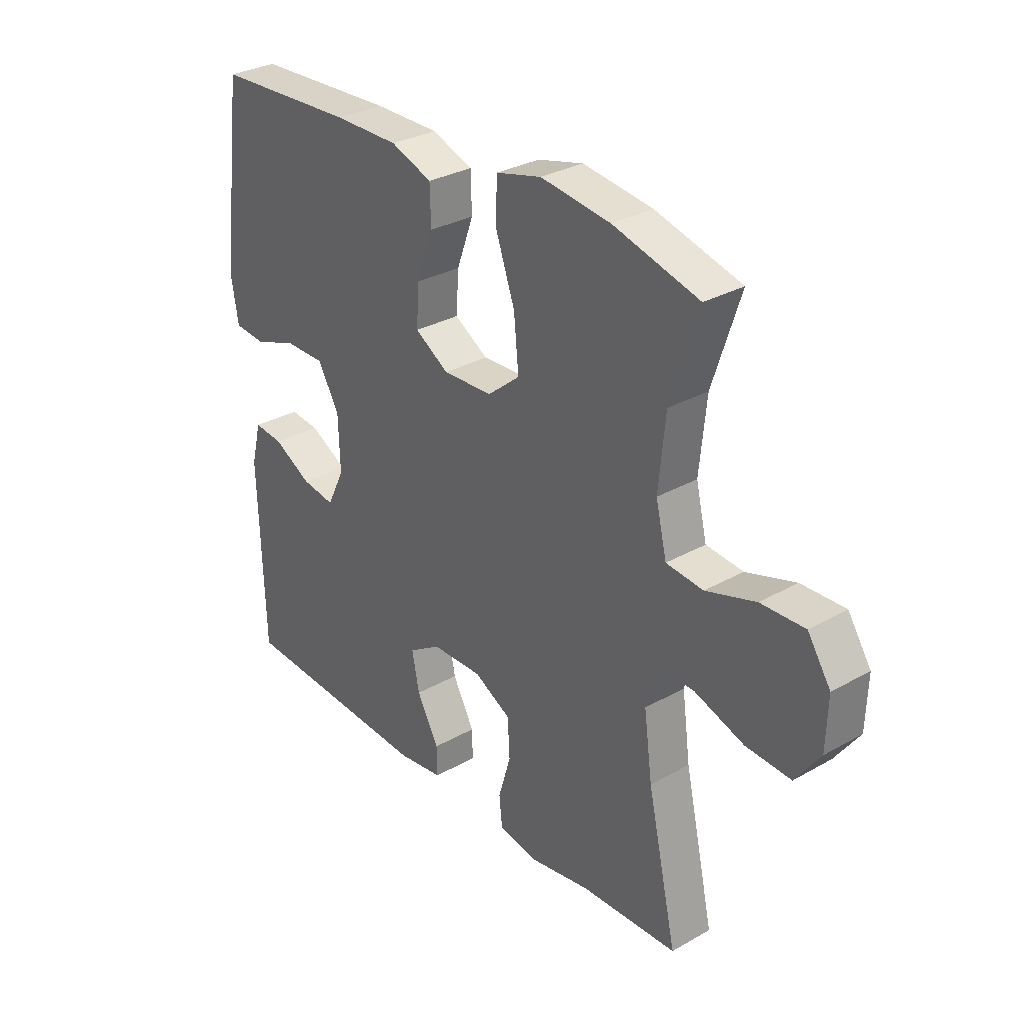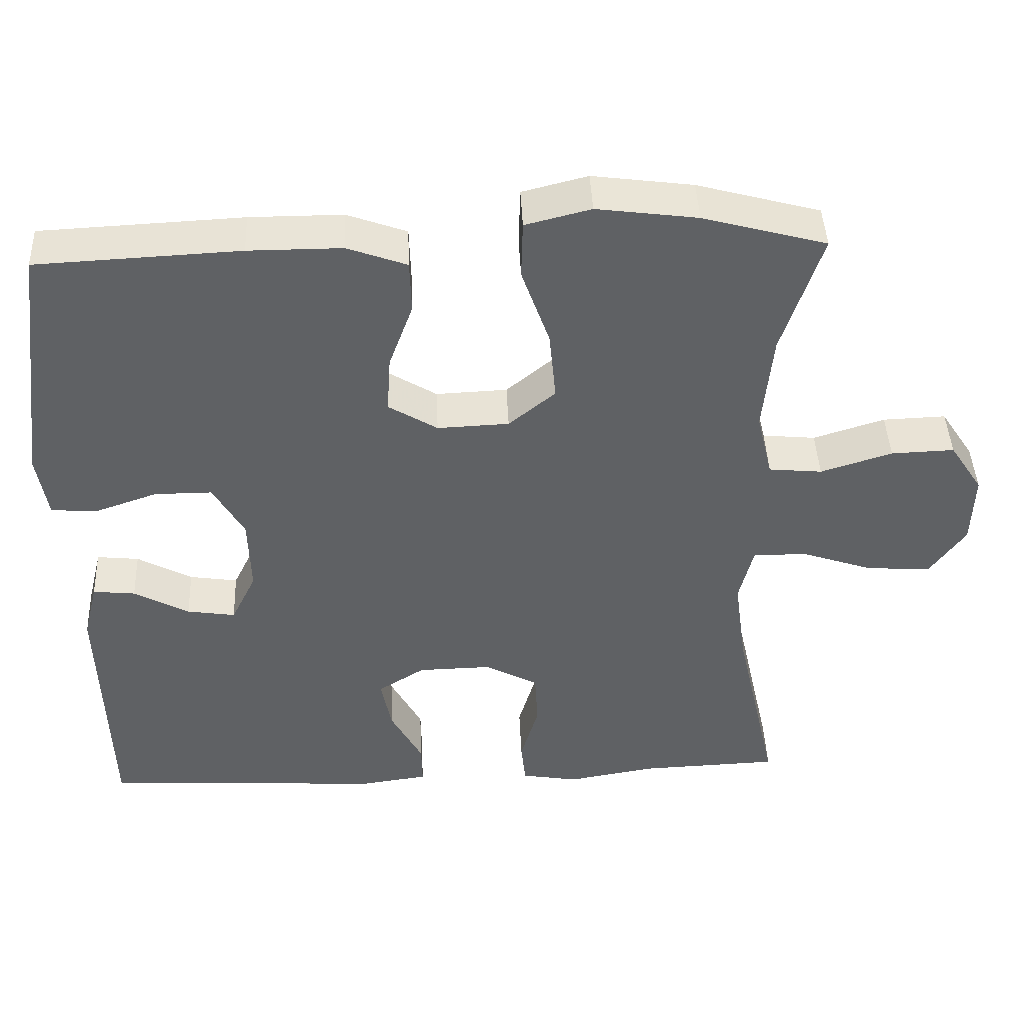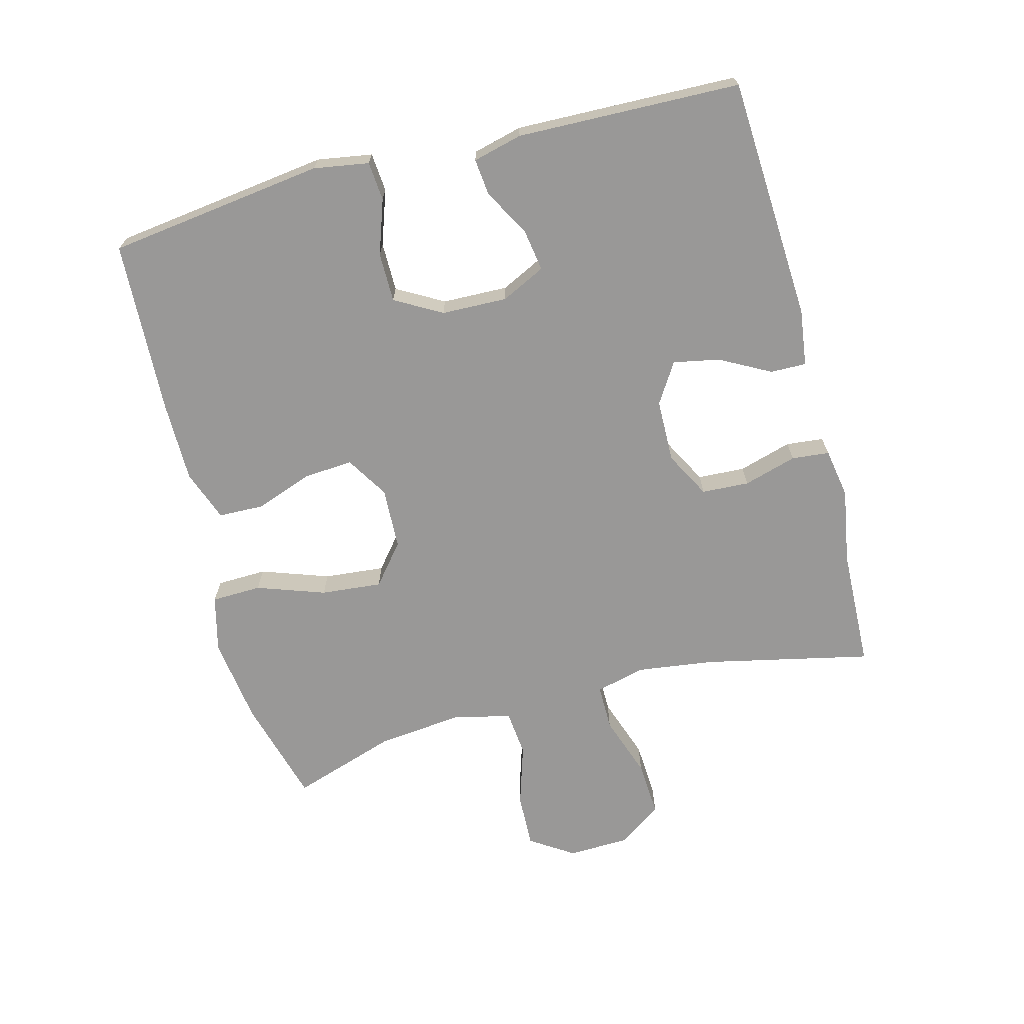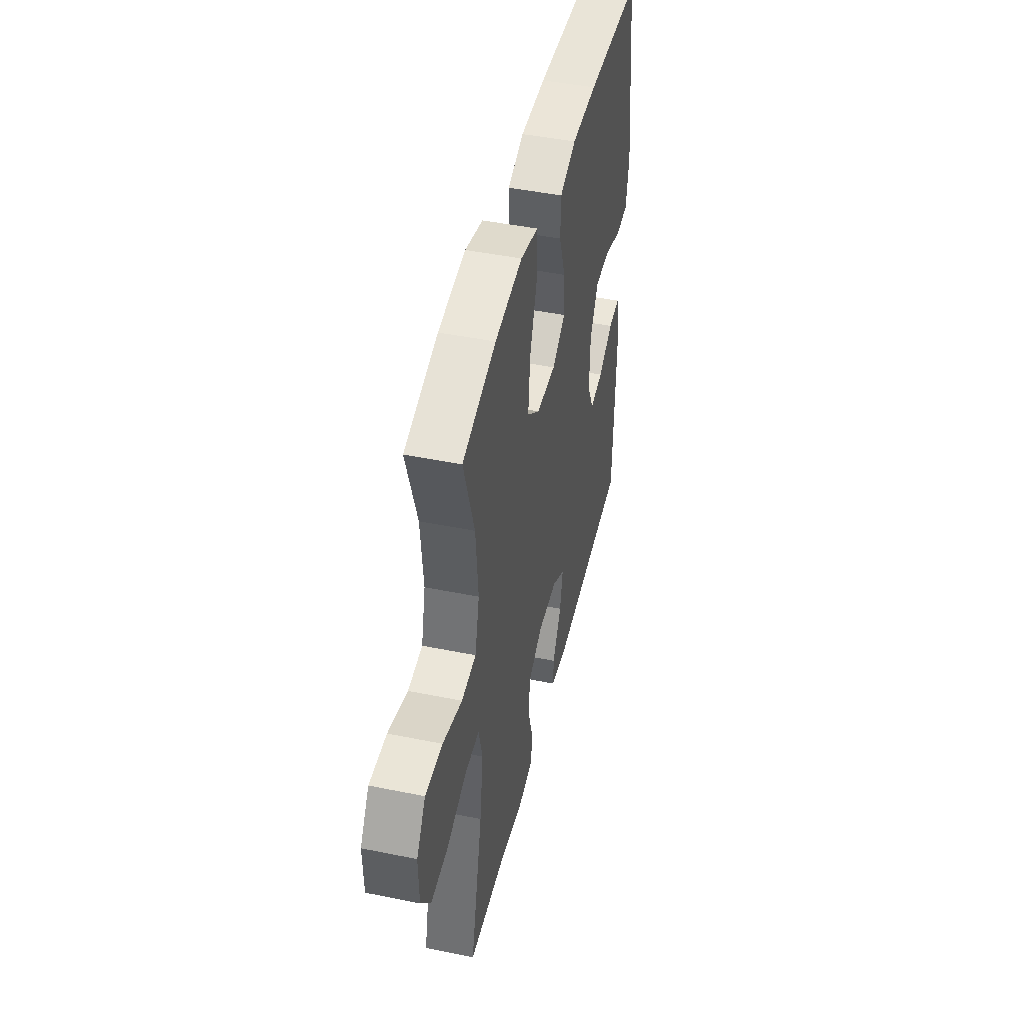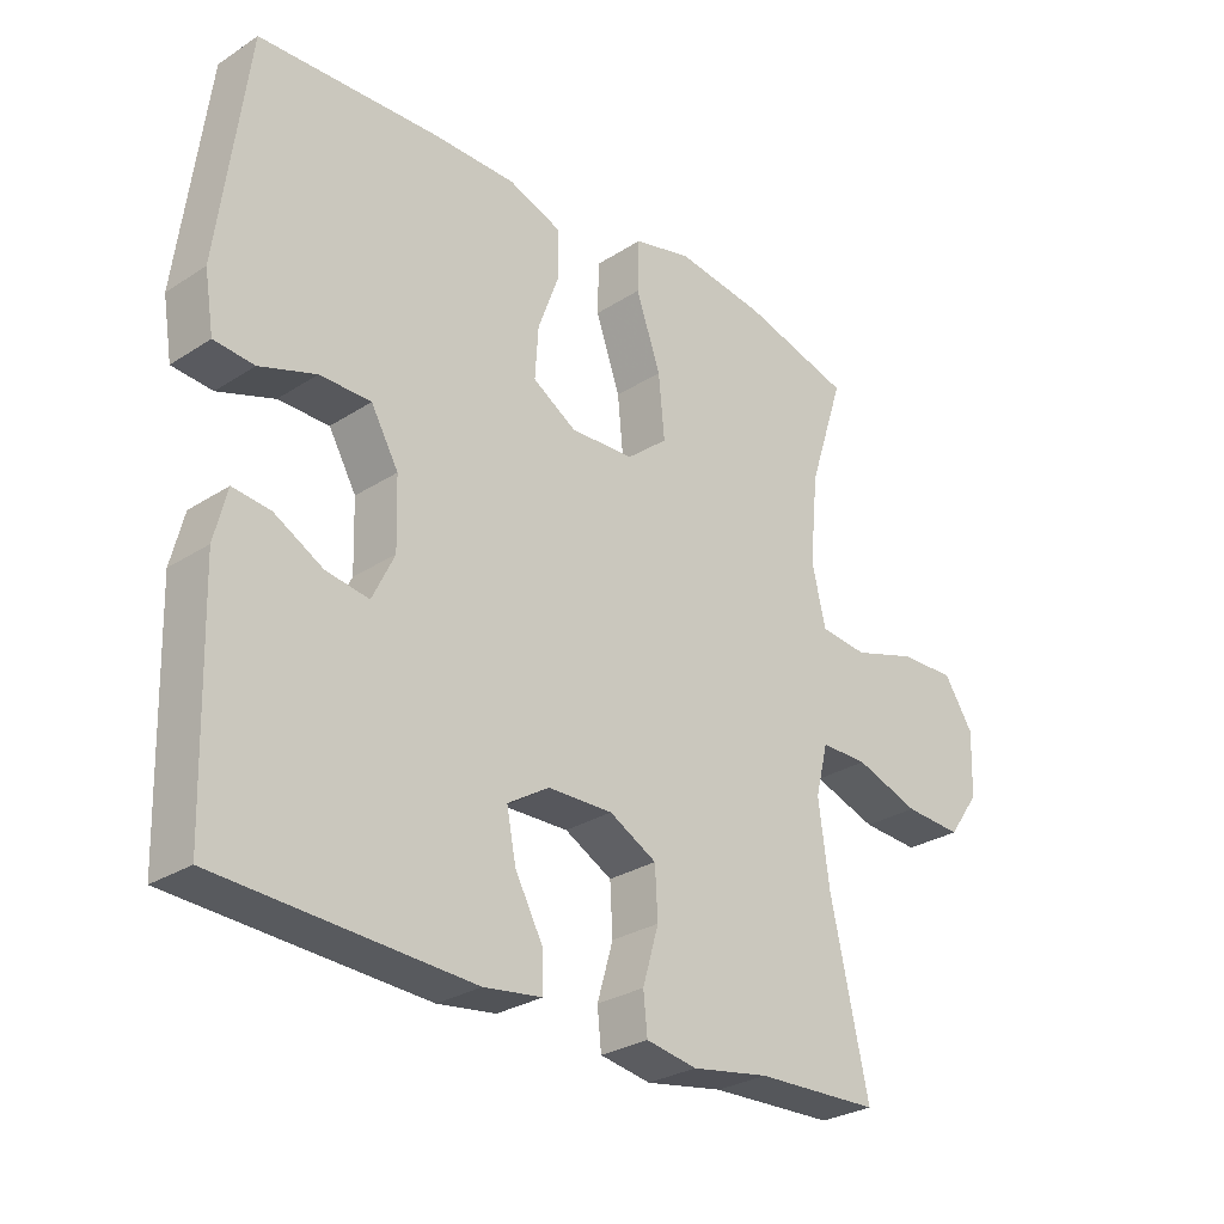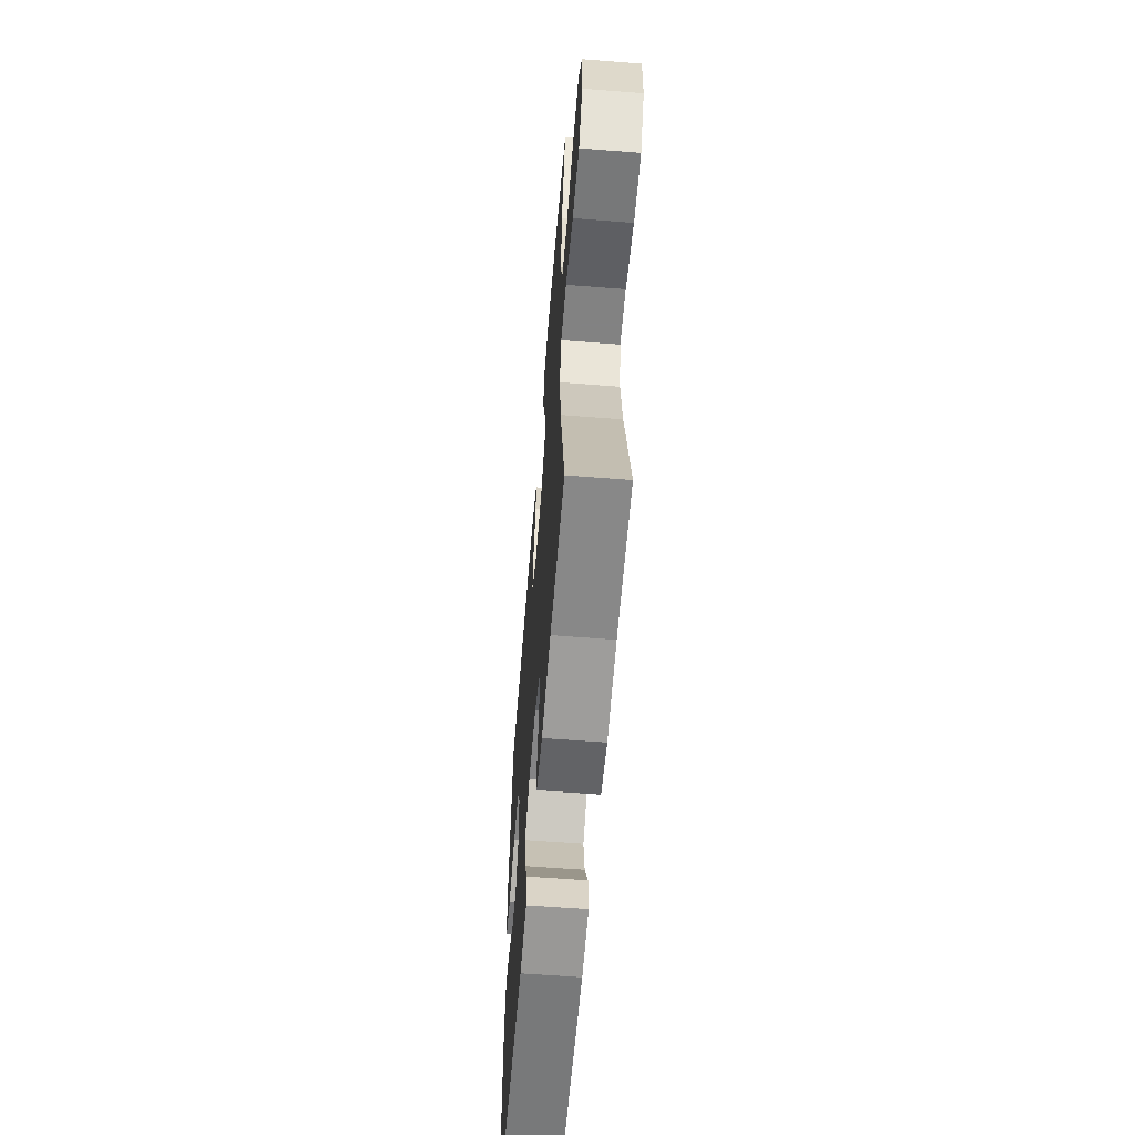
<metadata>
{"format":"obj","ext":"obj","renderer":"f3d","projection":"perspective","resolution":1024,"background":"white","views":[{"elev":30.6,"azim":-129.3,"up":"+Z"},{"elev":43.5,"azim":177.5,"up":"+Z"},{"elev":-68.7,"azim":104.8,"up":"+Y"},{"elev":45.7,"azim":-76.8,"up":"+Z"},{"elev":-28.4,"azim":134.1,"up":"+Z"},{"elev":-60.7,"azim":-94.6,"up":"+Z"}]}
</metadata>
<code>
v 0.5 0.07 0.5
v 0.543 0.07 0.166
v 0.529 0.07 0.081
v 0.469 0.07 0.076
v 0.385 0.07 0.105
v 0.309 0.07 0.105
v 0.268 0.07 0.033
v 0.265 0.07 -0.068
v 0.298 0.07 -0.136
v 0.362 0.07 -0.126
v 0.435 0.07 -0.086
v 0.491 0.07 -0.08
v 0.51 0.07 -0.156
v 0.5 0.07 -0.5
v 0.124 0.07 -0.52
v 0.037 0.07 -0.508
v 0.038 0.07 -0.453
v 0.08 0.07 -0.375
v 0.094 0.07 -0.304
v 0.032 0.07 -0.265
v -0.065 0.07 -0.263
v -0.136 0.07 -0.301
v -0.14 0.07 -0.374
v -0.116 0.07 -0.456
v -0.122 0.07 -0.514
v -0.198 0.07 -0.527
v -0.314 0.07 -0.507
v -0.5 0.07 -0.5
v -0.443 0.07 -0.243
v -0.427 0.07 -0.124
v -0.446 0.07 -0.048
v -0.517 0.07 -0.048
v -0.613 0.07 -0.081
v -0.699 0.07 -0.086
v -0.746 0.07 -0.02
v -0.749 0.07 0.076
v -0.705 0.07 0.143
v -0.621 0.07 0.14
v -0.526 0.07 0.11
v -0.455 0.07 0.117
v -0.434 0.07 0.205
v -0.447 0.07 0.337
v -0.5 0.07 0.5
v -0.336 0.07 0.545
v -0.202 0.07 0.563
v -0.115 0.07 0.541
v -0.113 0.07 0.464
v -0.15 0.07 0.359
v -0.159 0.07 0.265
v -0.097 0.07 0.214
v -0.002 0.07 0.21
v 0.063 0.07 0.25
v 0.058 0.07 0.326
v 0.026 0.07 0.414
v 0.028 0.07 0.484
v 0.107 0.07 0.513
v 0.231 0.07 0.513
v 0.5 0 0.5
v 0.543 0 0.166
v 0.529 0 0.081
v 0.469 0 0.076
v 0.385 0 0.105
v 0.309 0 0.105
v 0.268 0 0.033
v 0.265 0 -0.068
v 0.298 0 -0.136
v 0.362 0 -0.126
v 0.435 0 -0.086
v 0.491 0 -0.08
v 0.51 0 -0.156
v 0.5 0 -0.5
v 0.124 0 -0.52
v 0.037 0 -0.508
v 0.038 0 -0.453
v 0.08 0 -0.375
v 0.094 0 -0.304
v 0.032 0 -0.265
v -0.065 0 -0.263
v -0.136 0 -0.301
v -0.14 0 -0.374
v -0.116 0 -0.456
v -0.122 0 -0.514
v -0.198 0 -0.527
v -0.314 0 -0.507
v -0.5 0 -0.5
v -0.443 0 -0.243
v -0.427 0 -0.124
v -0.446 0 -0.048
v -0.517 0 -0.048
v -0.613 0 -0.081
v -0.699 0 -0.086
v -0.746 0 -0.02
v -0.749 0 0.076
v -0.705 0 0.143
v -0.621 0 0.14
v -0.526 0 0.11
v -0.455 0 0.117
v -0.434 0 0.205
v -0.447 0 0.337
v -0.5 0 0.5
v -0.336 0 0.545
v -0.202 0 0.563
v -0.115 0 0.541
v -0.113 0 0.464
v -0.15 0 0.359
v -0.159 0 0.265
v -0.097 0 0.214
v -0.002 0 0.21
v 0.063 0 0.25
v 0.058 0 0.326
v 0.026 0 0.414
v 0.028 0 0.484
v 0.107 0 0.513
v 0.231 0 0.513
f 3 4 5
f 2 3 5
f 1 2 5
f 57 1 5
f 56 57 5
f 55 56 5
f 54 55 5
f 53 54 5
f 52 53 5 6
f 51 52 6 7
f 50 51 7 8
f 46 47 48
f 45 46 48
f 44 45 48
f 43 44 48
f 42 43 48
f 41 42 48 49
f 40 41 49 50
f 37 38 39
f 36 37 39
f 35 36 39
f 34 35 39
f 33 34 39
f 32 33 39
f 31 32 39 40
f 50 8 9
f 40 50 9
f 31 40 9
f 30 31 9
f 27 28 29
f 27 29 30
f 26 27 30
f 25 26 30
f 24 25 30
f 23 24 30
f 16 17 18
f 15 16 18
f 14 15 18
f 13 14 18
f 12 13 18
f 11 12 18
f 10 11 18
f 9 10 18 19
f 22 23 30
f 21 22 30
f 20 21 30 9
f 9 19 20
f 62 61 60
f 62 60 59
f 62 59 58
f 62 58 114
f 62 114 113
f 62 113 112
f 62 112 111
f 62 111 110
f 63 62 110 109
f 64 63 109 108
f 65 64 108 107
f 105 104 103
f 105 103 102
f 105 102 101
f 105 101 100
f 105 100 99
f 106 105 99 98
f 107 106 98 97
f 96 95 94
f 96 94 93
f 96 93 92
f 96 92 91
f 96 91 90
f 96 90 89
f 97 96 89 88
f 66 65 107
f 66 107 97
f 66 97 88
f 66 88 87
f 86 85 84
f 87 86 84
f 87 84 83
f 87 83 82
f 87 82 81
f 87 81 80
f 75 74 73
f 75 73 72
f 75 72 71
f 75 71 70
f 75 70 69
f 75 69 68
f 75 68 67
f 76 75 67 66
f 87 80 79
f 87 79 78
f 66 87 78 77
f 77 76 66
f 1 58 59 2
f 2 59 60 3
f 3 60 61 4
f 4 61 62 5
f 5 62 63 6
f 6 63 64 7
f 7 64 65 8
f 8 65 66 9
f 9 66 67 10
f 10 67 68 11
f 11 68 69 12
f 12 69 70 13
f 13 70 71 14
f 14 71 72 15
f 15 72 73 16
f 16 73 74 17
f 17 74 75 18
f 18 75 76 19
f 19 76 77 20
f 20 77 78 21
f 21 78 79 22
f 22 79 80 23
f 23 80 81 24
f 24 81 82 25
f 25 82 83 26
f 26 83 84 27
f 27 84 85 28
f 28 85 86 29
f 29 86 87 30
f 30 87 88 31
f 31 88 89 32
f 32 89 90 33
f 33 90 91 34
f 34 91 92 35
f 35 92 93 36
f 36 93 94 37
f 37 94 95 38
f 38 95 96 39
f 39 96 97 40
f 40 97 98 41
f 41 98 99 42
f 42 99 100 43
f 43 100 101 44
f 44 101 102 45
f 45 102 103 46
f 46 103 104 47
f 47 104 105 48
f 48 105 106 49
f 49 106 107 50
f 50 107 108 51
f 51 108 109 52
f 52 109 110 53
f 53 110 111 54
f 54 111 112 55
f 55 112 113 56
f 56 113 114 57
f 57 114 58 1

</code>
